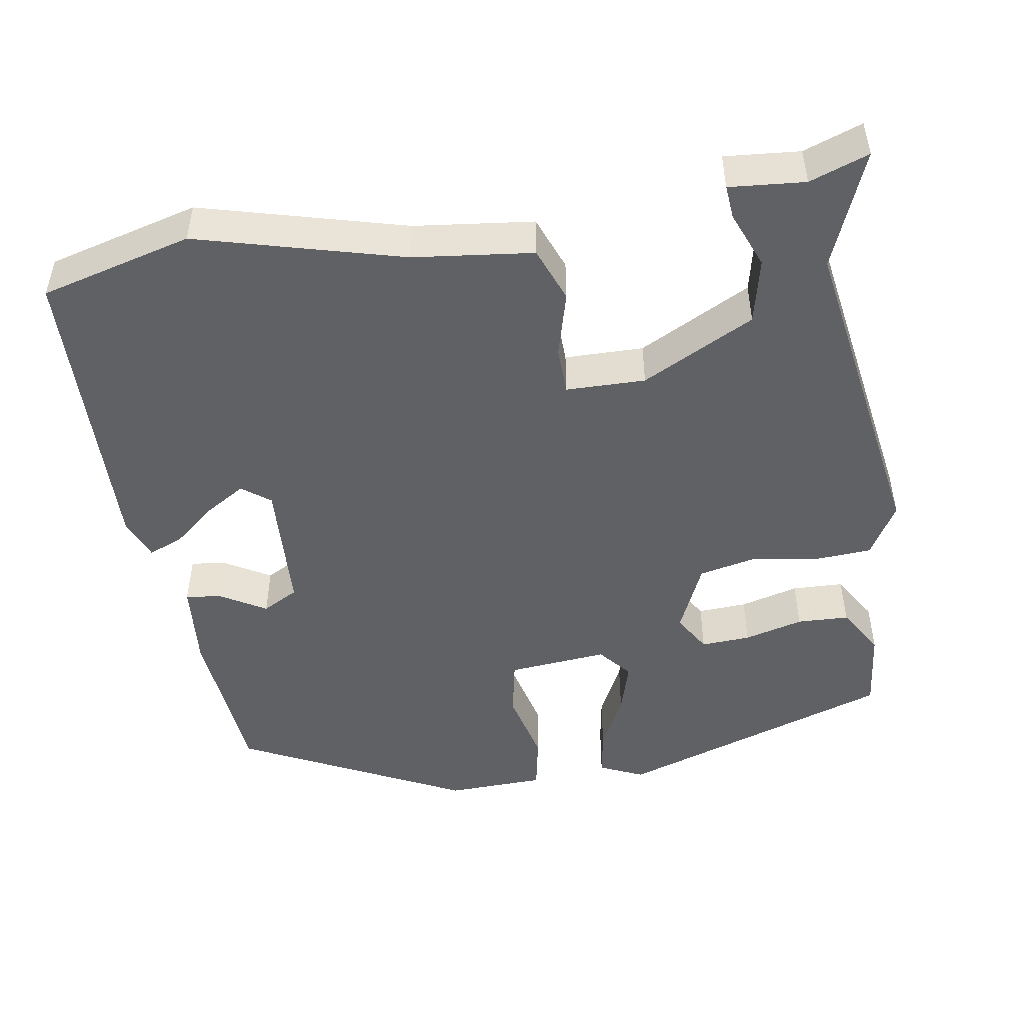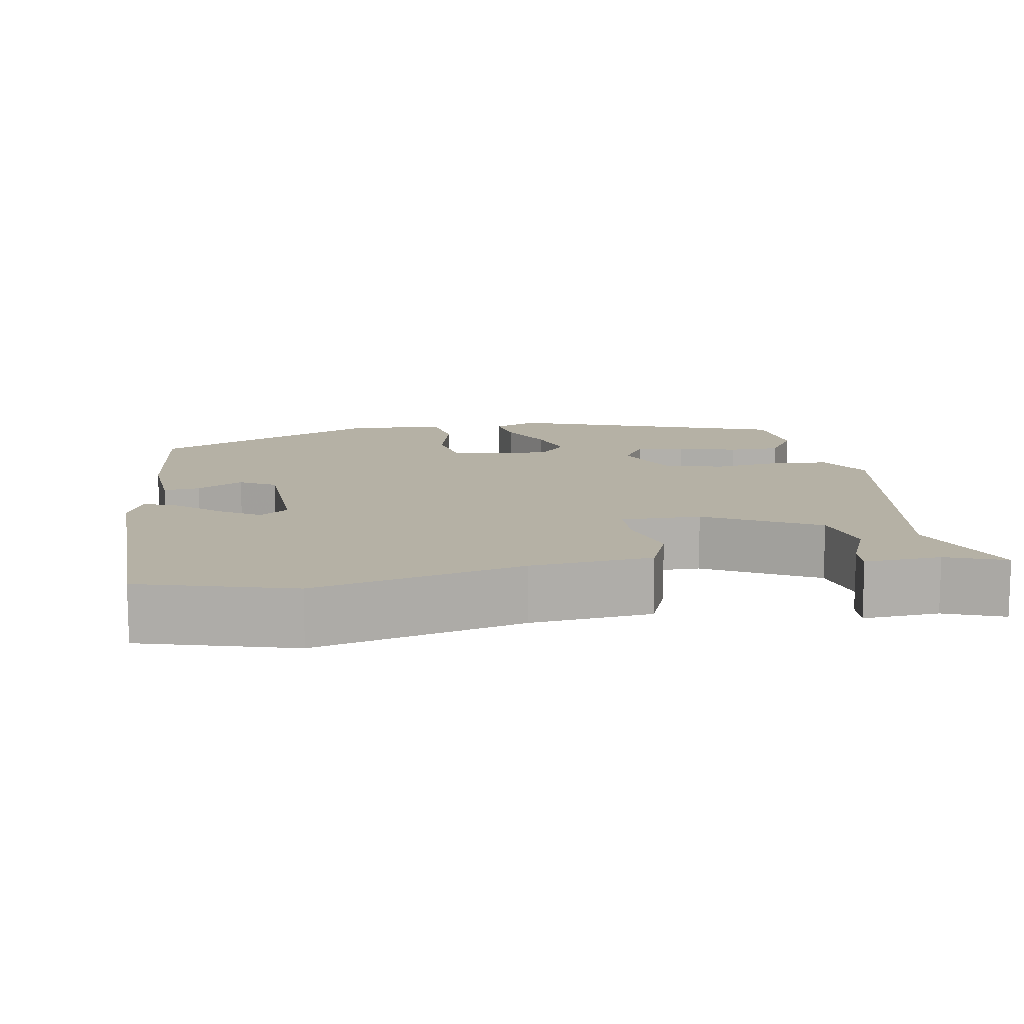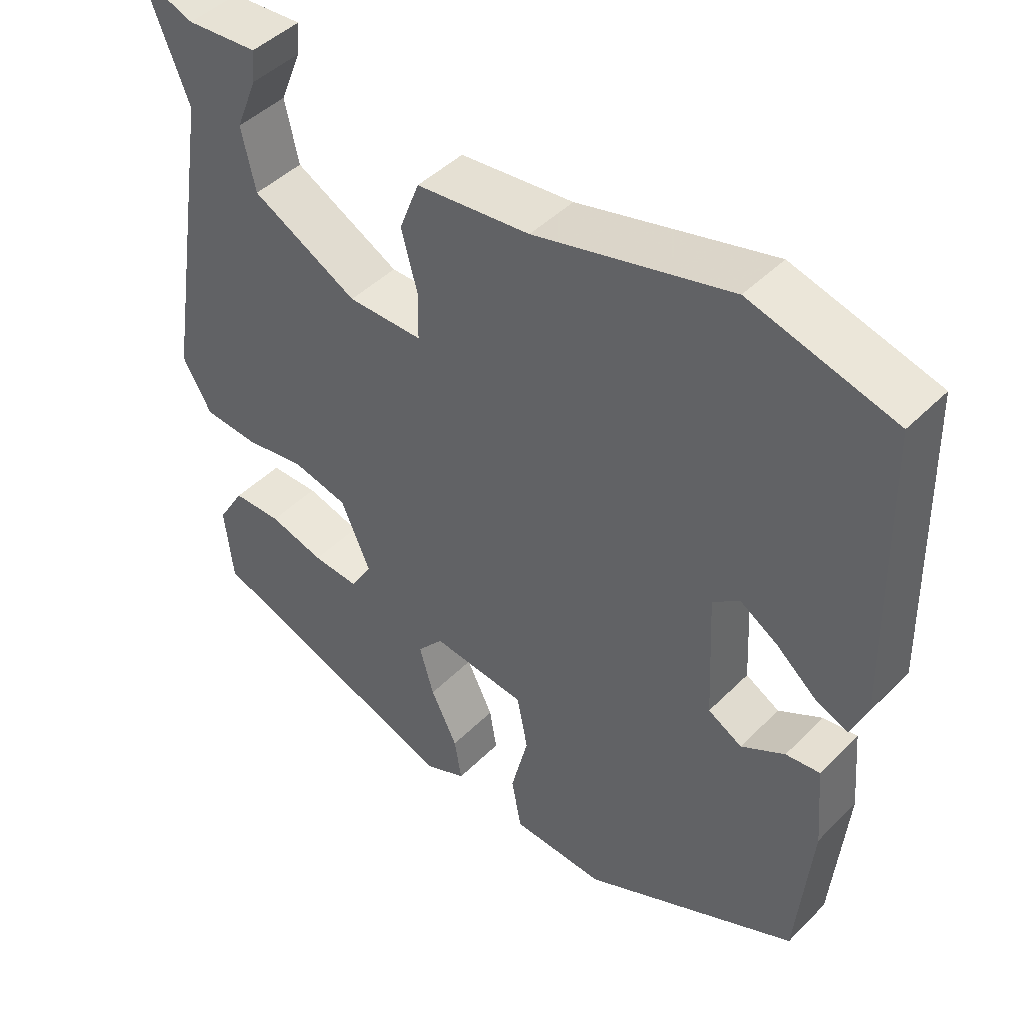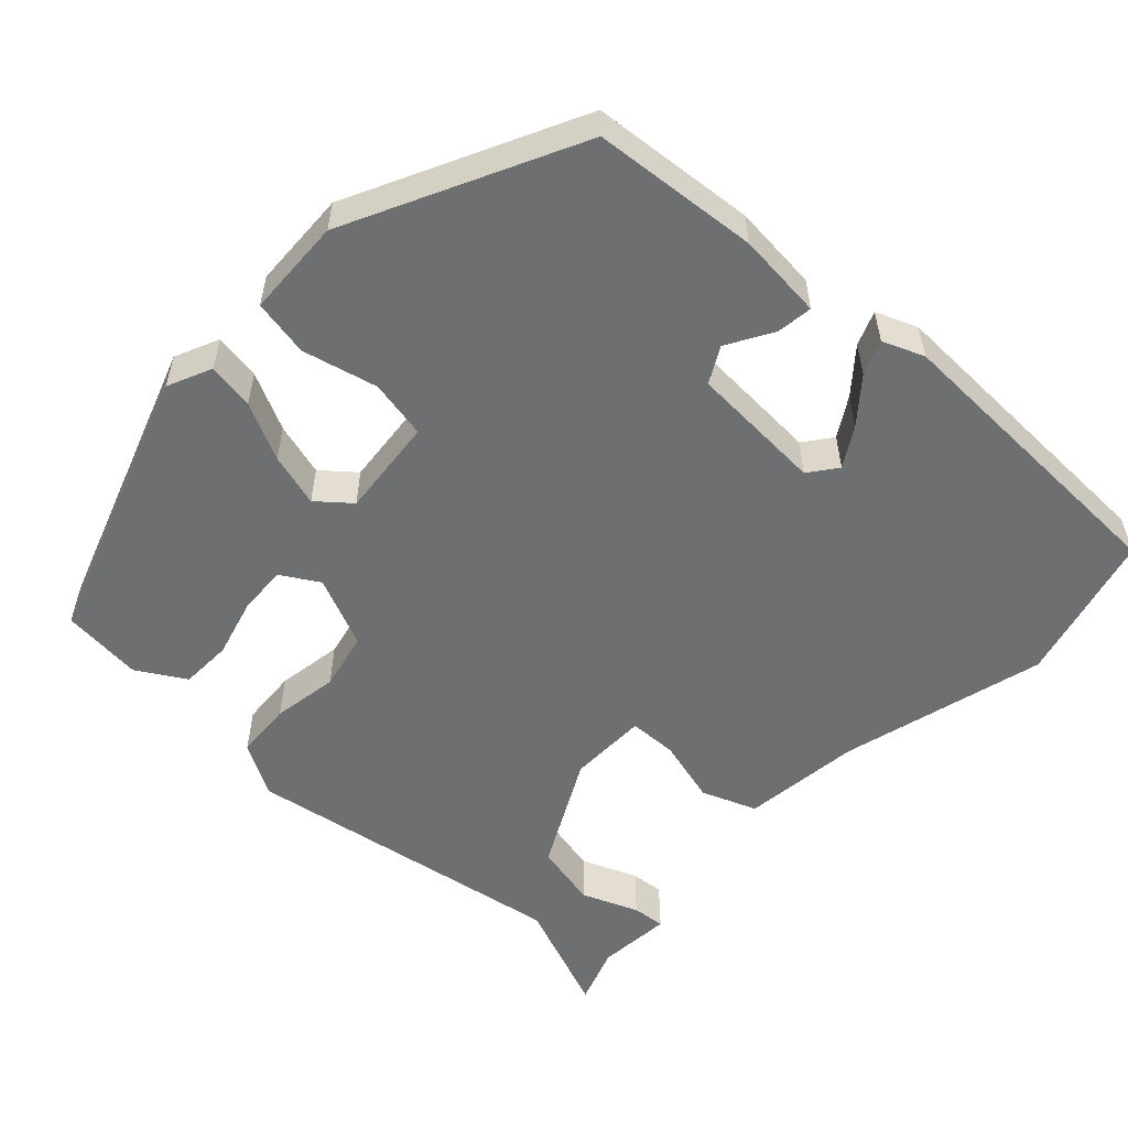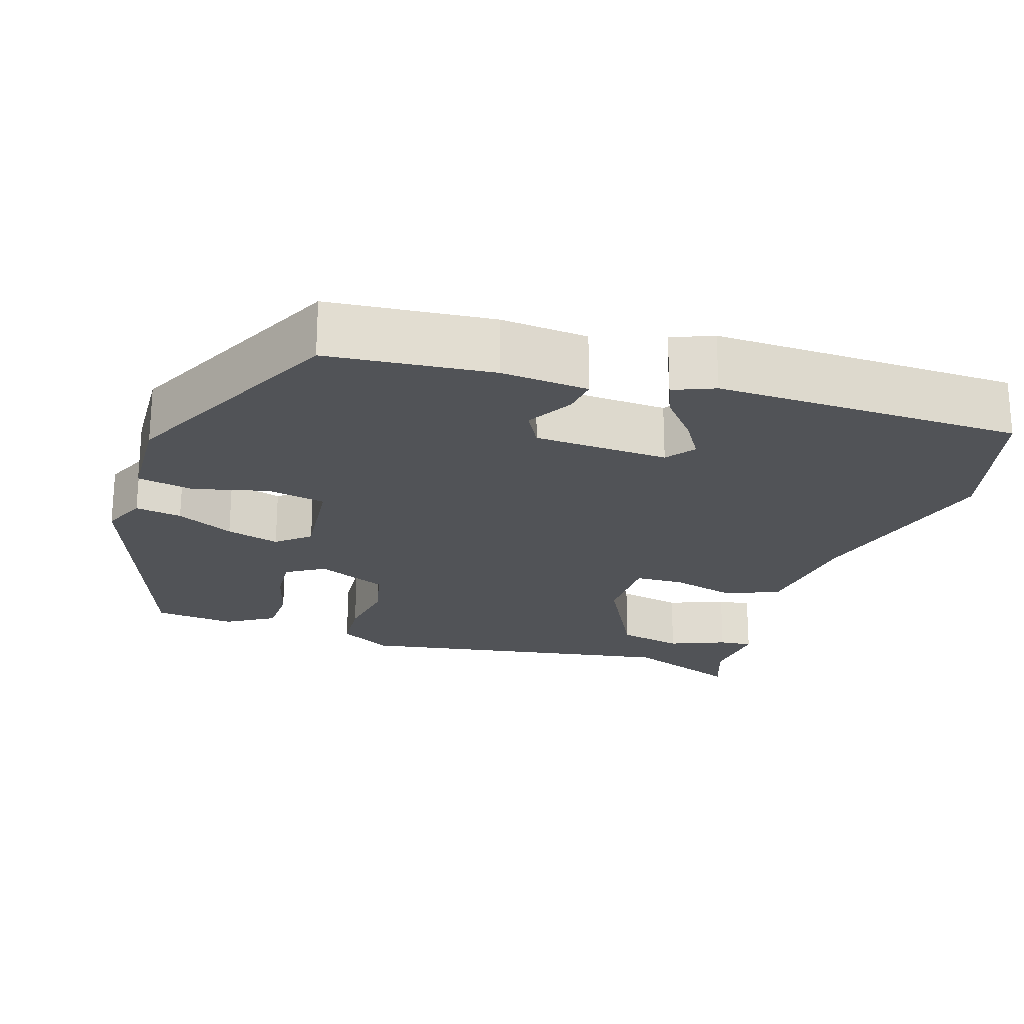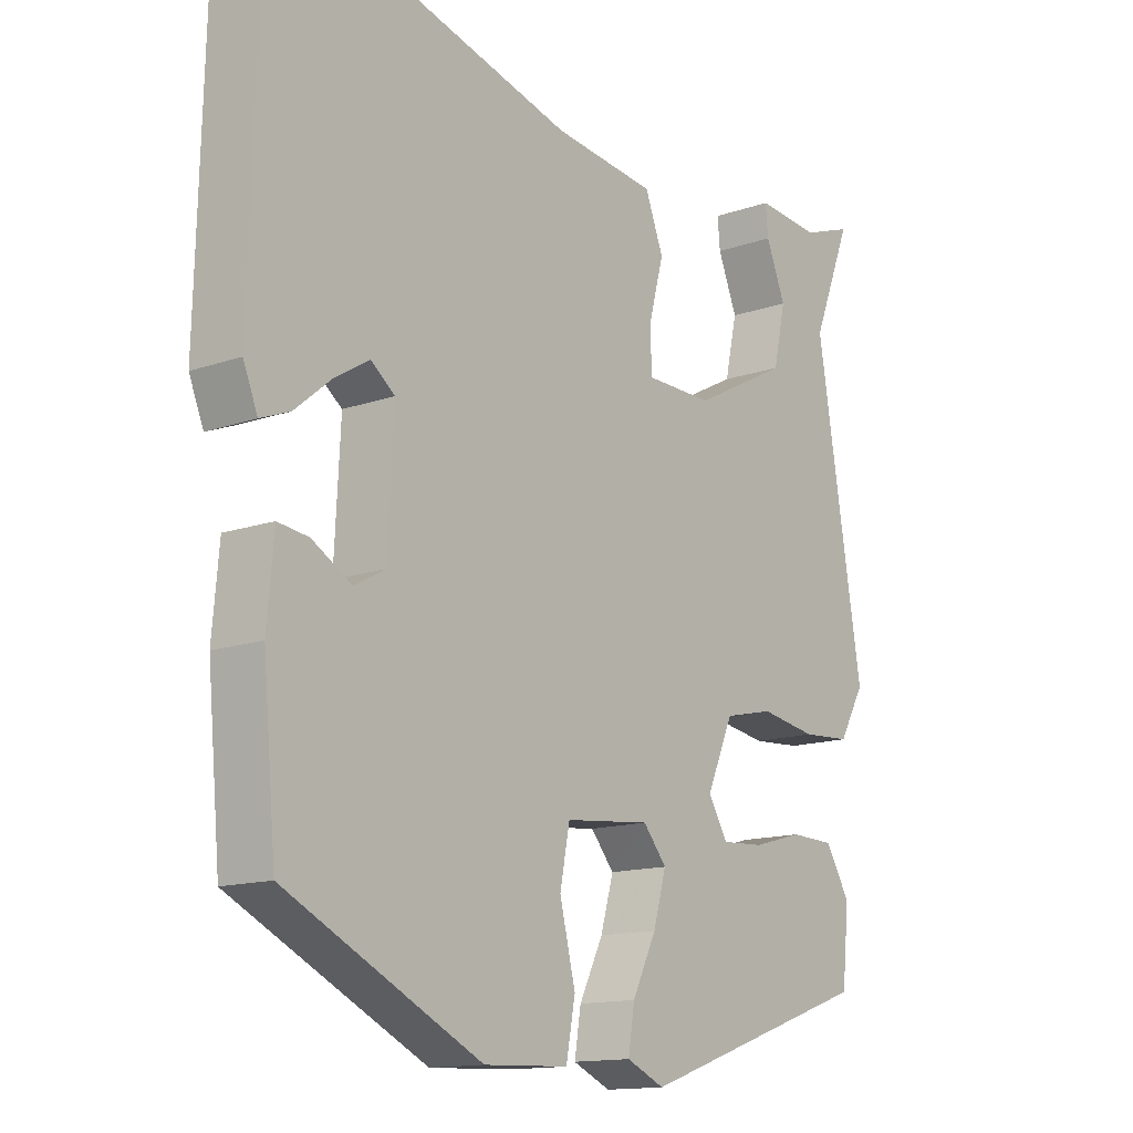
<metadata>
{"format":"obj","ext":"obj","renderer":"f3d","projection":"perspective","resolution":1024,"background":"white","views":[{"elev":-48.4,"azim":9.0,"up":"+Y"},{"elev":11.9,"azim":-8.9,"up":"+Y"},{"elev":45.6,"azim":-138.6,"up":"+Z"},{"elev":-54.5,"azim":-133.2,"up":"+Y"},{"elev":-22.0,"azim":-107.7,"up":"+Y"},{"elev":-14.0,"azim":-52.3,"up":"+Z"}]}
</metadata>
<code>
v 0.514 0.07 0.535
v 0.453 0.07 0.382
v 0.524 0.07 -0.047
v 0.484 0.07 -0.117
v 0.409 0.07 -0.122
v 0.322 0.07 -0.108
v 0.246 0.07 -0.125
v 0.205 0.07 -0.218
v 0.235 0.07 -0.268
v 0.3 0.07 -0.264
v 0.377 0.07 -0.243
v 0.445 0.07 -0.245
v 0.483 0.07 -0.308
v 0.472 0.07 -0.415
v 0.11 0.07 -0.54
v 0.052 0.07 -0.514
v 0.062 0.07 -0.453
v 0.099 0.07 -0.378
v 0.119 0.07 -0.308
v 0.083 0.07 -0.265
v -0.048 0.07 -0.278
v -0.063 0.07 -0.355
v -0.039 0.07 -0.453
v -0.053 0.07 -0.527
v -0.182 0.07 -0.532
v -0.48 0.07 -0.385
v -0.5 0.07 -0.169
v -0.49 0.07 -0.055
v -0.443 0.07 -0.061
v -0.383 0.07 -0.096
v -0.336 0.07 -0.07
v -0.327 0.07 0.106
v -0.364 0.07 0.134
v -0.416 0.07 0.102
v -0.472 0.07 0.055
v -0.517 0.07 0.037
v -0.539 0.07 0.091
v -0.529 0.07 0.492
v -0.331 0.07 0.545
v -0.062 0.07 0.474
v 0.095 0.07 0.456
v 0.123 0.07 0.384
v 0.1 0.07 0.298
v 0.102 0.07 0.235
v 0.206 0.07 0.234
v 0.353 0.07 0.311
v 0.372 0.07 0.397
v 0.342 0.07 0.471
v 0.338 0.07 0.515
v 0.437 0.07 0.507
v 0.514 0 0.535
v 0.453 0 0.382
v 0.524 0 -0.047
v 0.484 0 -0.117
v 0.409 0 -0.122
v 0.322 0 -0.108
v 0.246 0 -0.125
v 0.205 0 -0.218
v 0.235 0 -0.268
v 0.3 0 -0.264
v 0.377 0 -0.243
v 0.445 0 -0.245
v 0.483 0 -0.308
v 0.472 0 -0.415
v 0.11 0 -0.54
v 0.052 0 -0.514
v 0.062 0 -0.453
v 0.099 0 -0.378
v 0.119 0 -0.308
v 0.083 0 -0.265
v -0.048 0 -0.278
v -0.063 0 -0.355
v -0.039 0 -0.453
v -0.053 0 -0.527
v -0.182 0 -0.532
v -0.48 0 -0.385
v -0.5 0 -0.169
v -0.49 0 -0.055
v -0.443 0 -0.061
v -0.383 0 -0.096
v -0.336 0 -0.07
v -0.327 0 0.106
v -0.364 0 0.134
v -0.416 0 0.102
v -0.472 0 0.055
v -0.517 0 0.037
v -0.539 0 0.091
v -0.529 0 0.492
v -0.331 0 0.545
v -0.062 0 0.474
v 0.095 0 0.456
v 0.123 0 0.384
v 0.1 0 0.298
v 0.102 0 0.235
v 0.206 0 0.234
v 0.353 0 0.311
v 0.372 0 0.397
v 0.342 0 0.471
v 0.338 0 0.515
v 0.437 0 0.507
f 47 48 49 50
f 46 47 50 1
f 40 41 42 43
f 40 43 44
f 39 40 44
f 38 39 44
f 34 35 36 37
f 33 34 37 38
f 32 33 38 44
f 27 28 29 30
f 27 30 31
f 26 27 31
f 25 26 31
f 22 23 24 25
f 21 22 25 31
f 20 21 31 32
f 15 16 17 18
f 15 18 19
f 14 15 19
f 13 14 19 20
f 10 11 12 13
f 9 10 13
f 3 4 5 6
f 2 3 6 7
f 46 1 2 7
f 45 46 7 8
f 44 45 8
f 32 44 8
f 20 32 8 9
f 9 13 20
f 100 99 98 97
f 51 100 97 96
f 93 92 91 90
f 94 93 90
f 94 90 89
f 94 89 88
f 87 86 85 84
f 88 87 84 83
f 94 88 83 82
f 80 79 78 77
f 81 80 77
f 81 77 76
f 81 76 75
f 75 74 73 72
f 81 75 72 71
f 82 81 71 70
f 68 67 66 65
f 69 68 65
f 69 65 64
f 70 69 64 63
f 63 62 61 60
f 63 60 59
f 56 55 54 53
f 57 56 53 52
f 57 52 51 96
f 58 57 96 95
f 58 95 94
f 58 94 82
f 59 58 82 70
f 70 63 59
f 1 51 52 2
f 2 52 53 3
f 3 53 54 4
f 4 54 55 5
f 5 55 56 6
f 6 56 57 7
f 7 57 58 8
f 8 58 59 9
f 9 59 60 10
f 10 60 61 11
f 11 61 62 12
f 12 62 63 13
f 13 63 64 14
f 14 64 65 15
f 15 65 66 16
f 16 66 67 17
f 17 67 68 18
f 18 68 69 19
f 19 69 70 20
f 20 70 71 21
f 21 71 72 22
f 22 72 73 23
f 23 73 74 24
f 24 74 75 25
f 25 75 76 26
f 26 76 77 27
f 27 77 78 28
f 28 78 79 29
f 29 79 80 30
f 30 80 81 31
f 31 81 82 32
f 32 82 83 33
f 33 83 84 34
f 34 84 85 35
f 35 85 86 36
f 36 86 87 37
f 37 87 88 38
f 38 88 89 39
f 39 89 90 40
f 40 90 91 41
f 41 91 92 42
f 42 92 93 43
f 43 93 94 44
f 44 94 95 45
f 45 95 96 46
f 46 96 97 47
f 47 97 98 48
f 48 98 99 49
f 49 99 100 50
f 50 100 51 1

</code>
